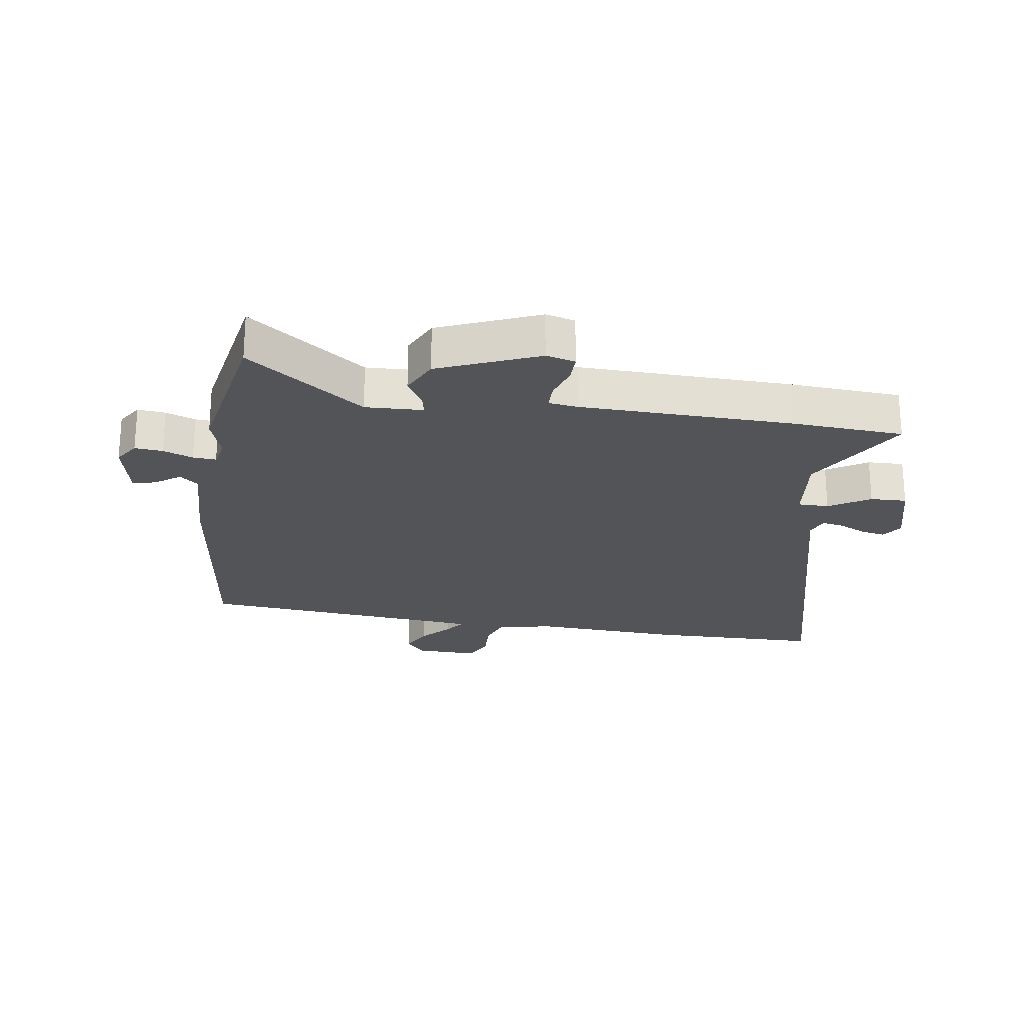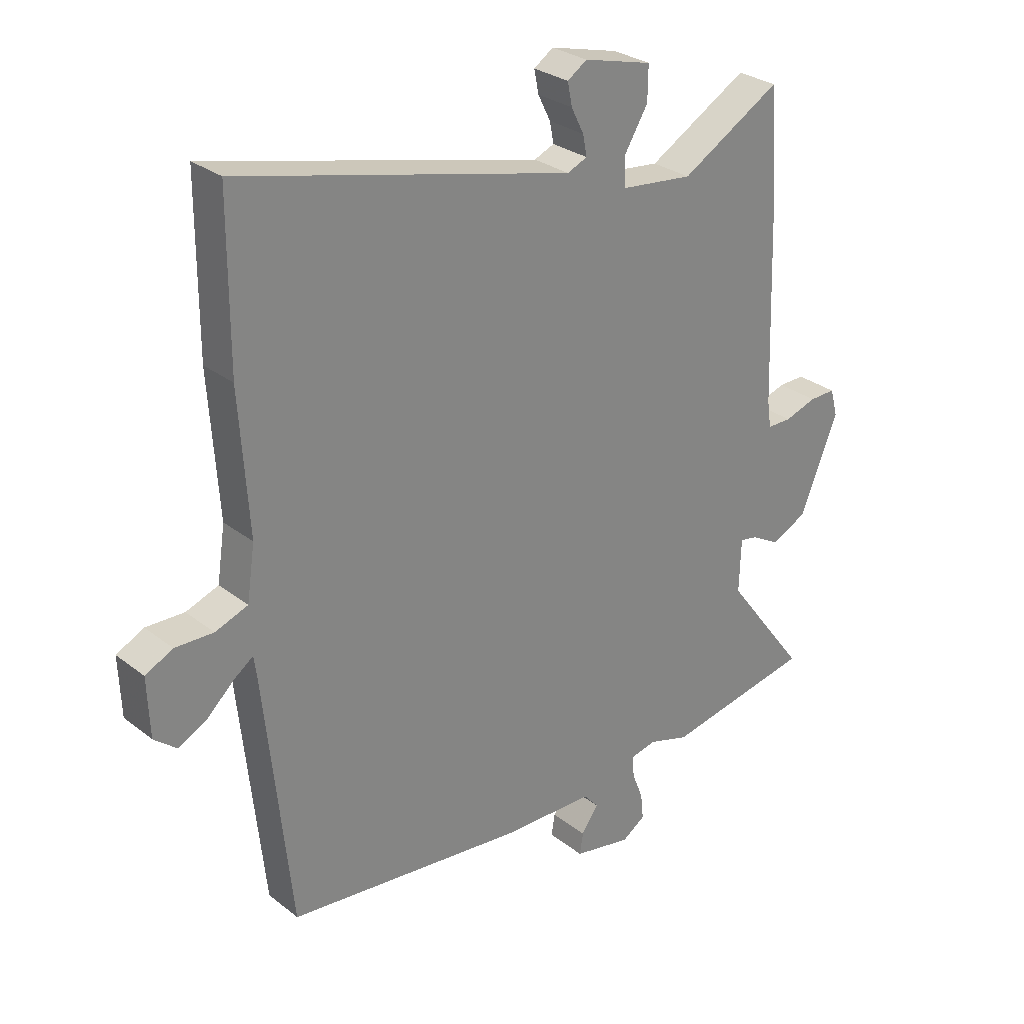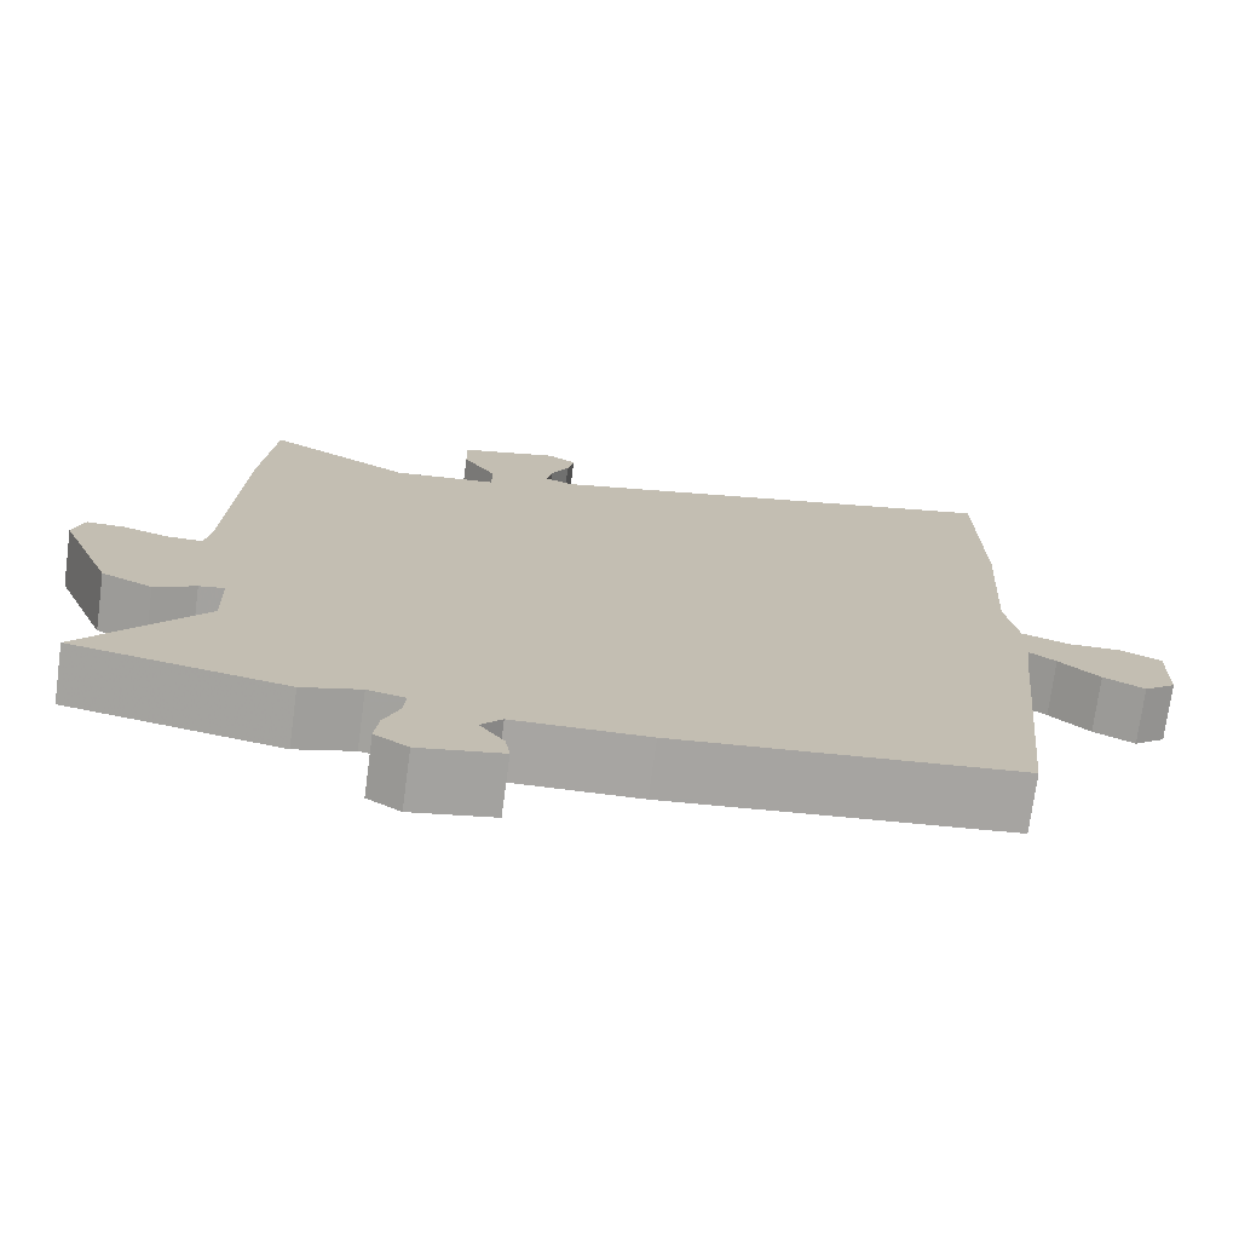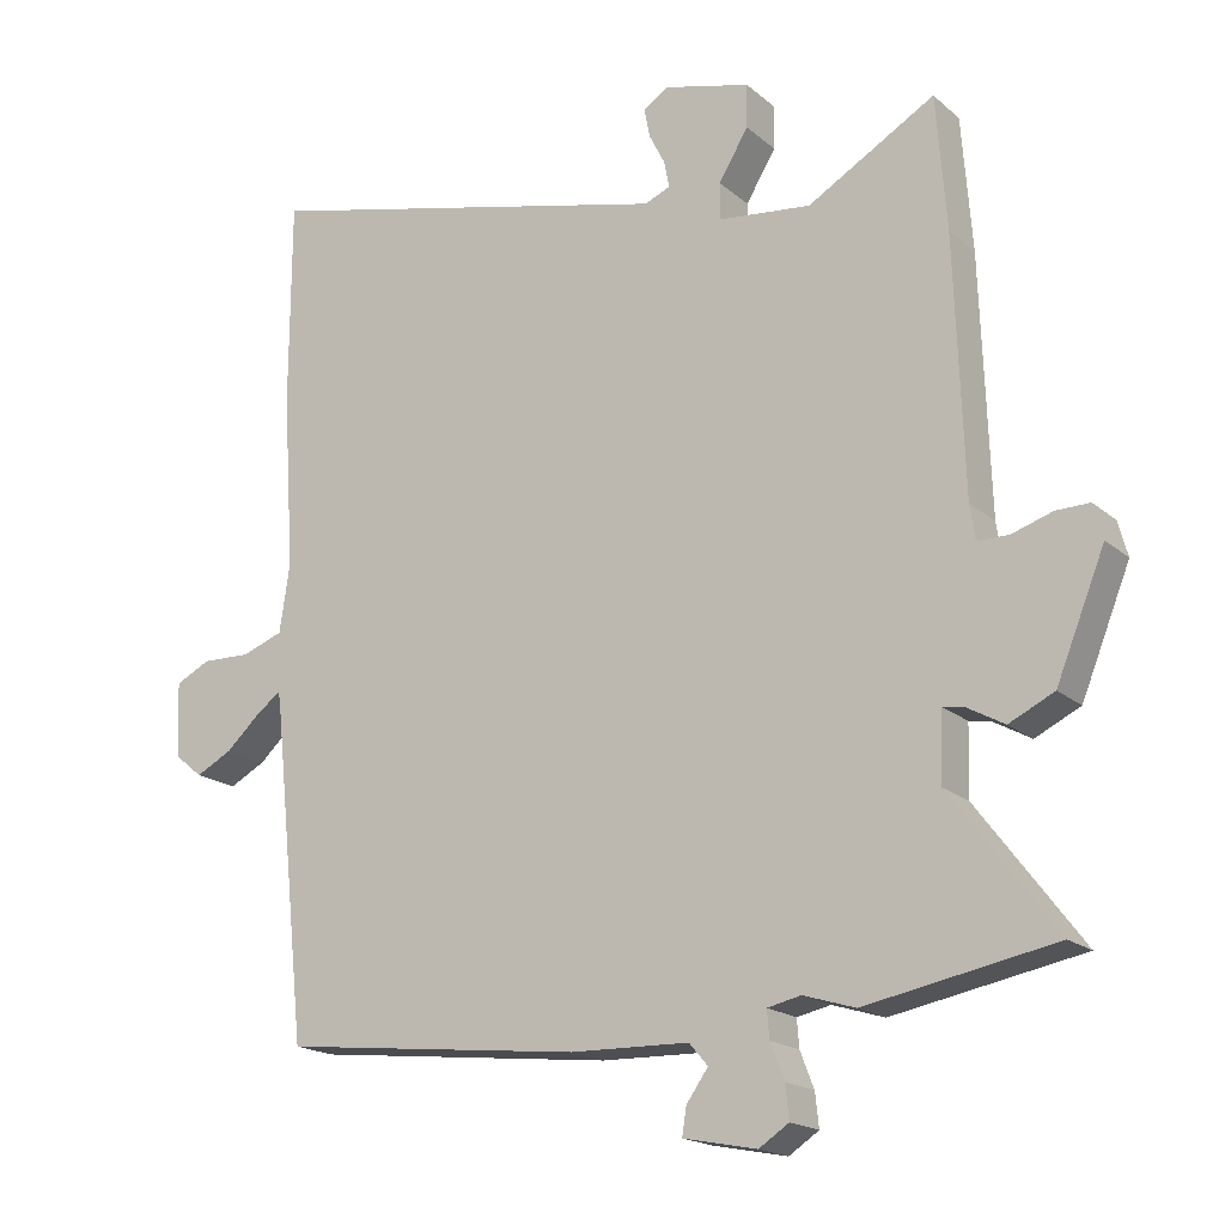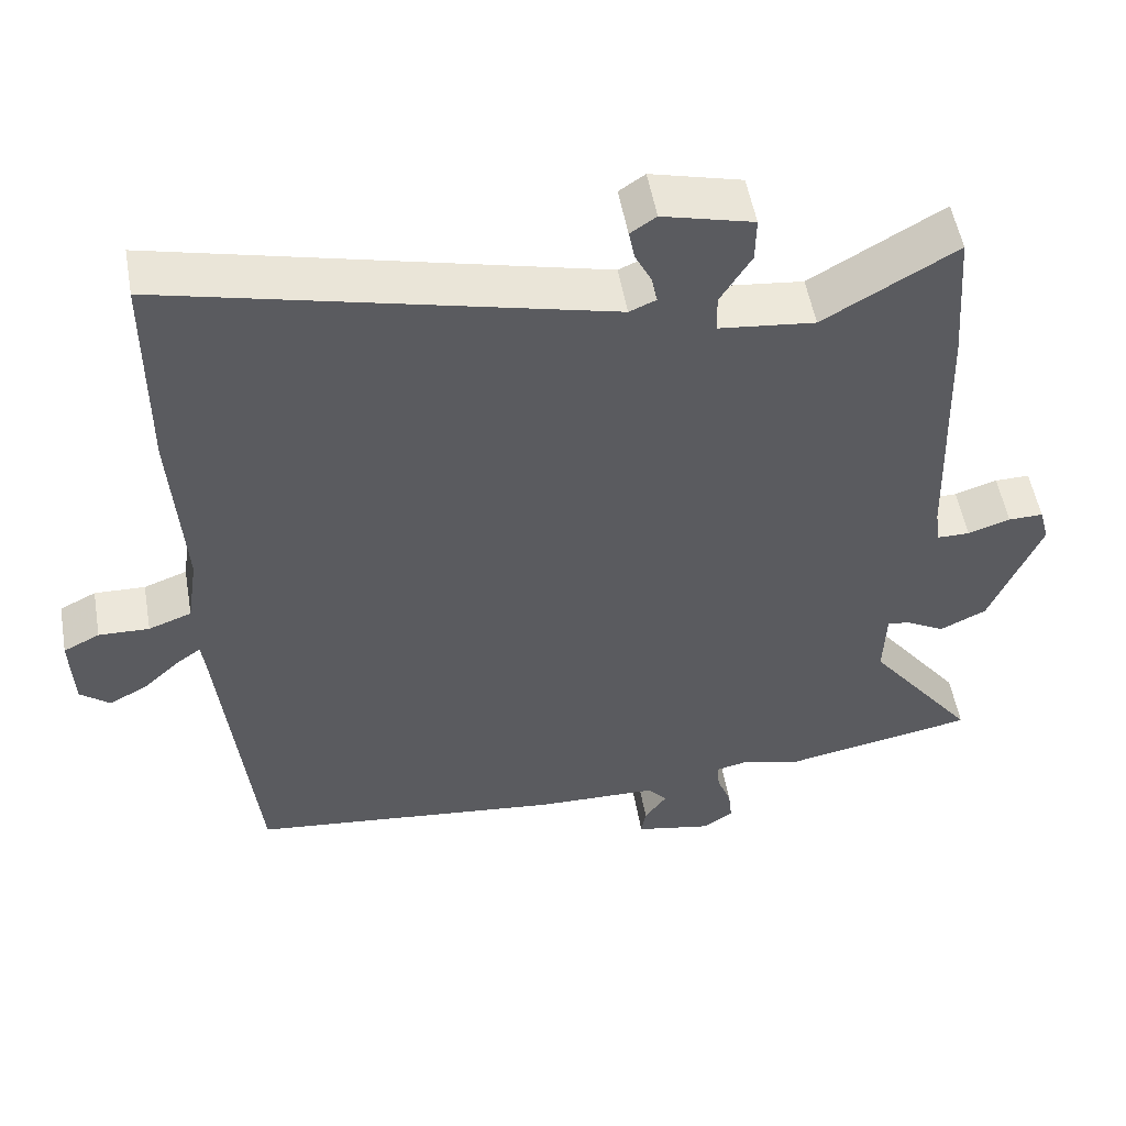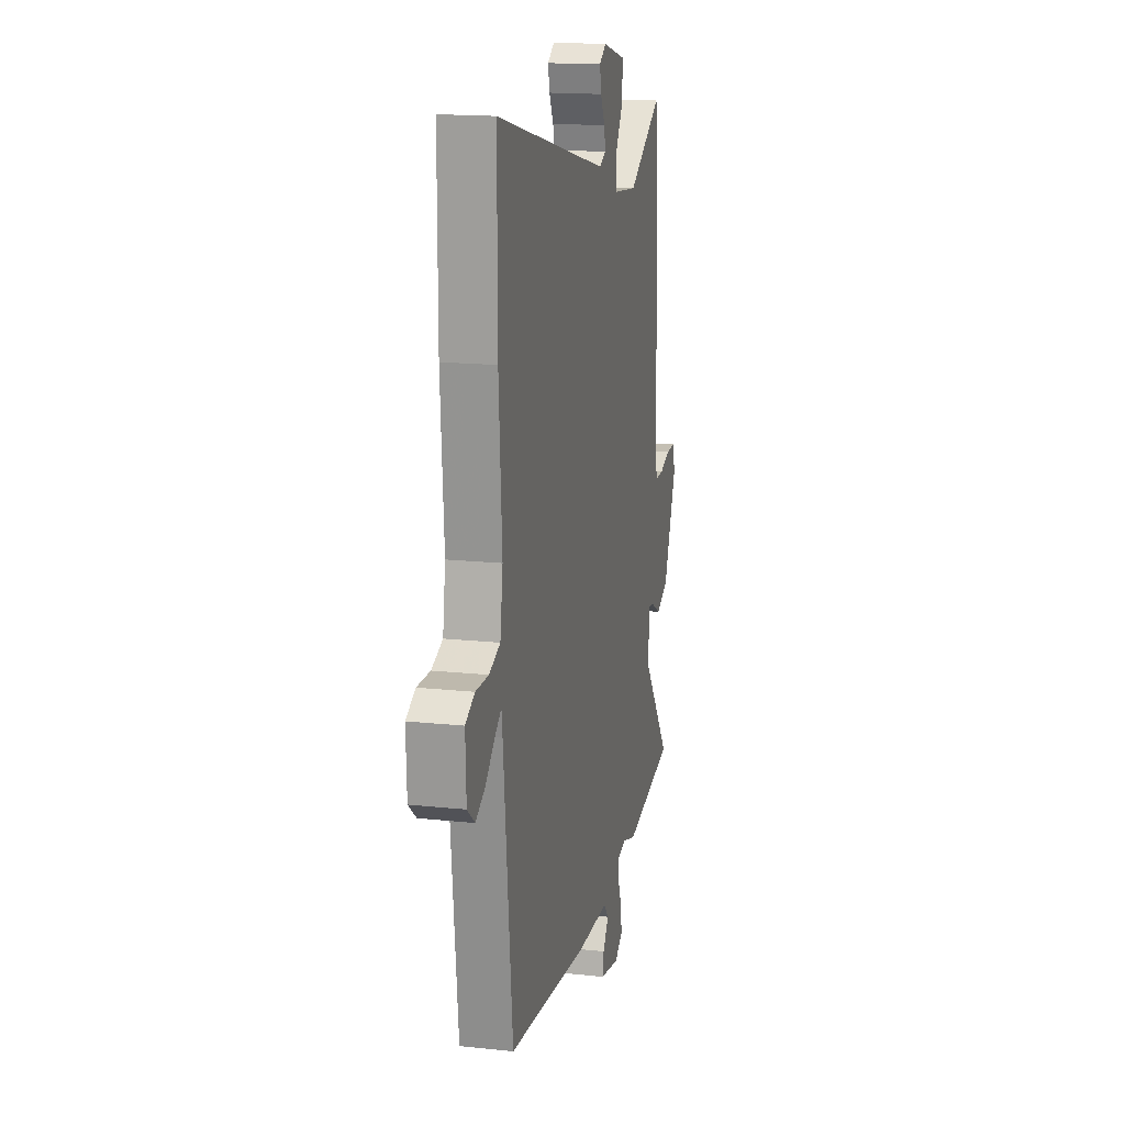
<metadata>
{"format":"obj","ext":"obj","renderer":"f3d","projection":"perspective","resolution":1024,"background":"white","views":[{"elev":-23.1,"azim":-98.0,"up":"+Y"},{"elev":28.7,"azim":139.1,"up":"+Z"},{"elev":-73.9,"azim":-7.7,"up":"+Z"},{"elev":-18.2,"azim":-147.4,"up":"+Z"},{"elev":53.0,"azim":170.0,"up":"+Z"},{"elev":16.7,"azim":102.3,"up":"+Z"}]}
</metadata>
<code>
v -0.357 0.07 -0.527
v -0.616 0.07 -0.478
v -0.472 0.07 -0.287
v -0.475 0.07 -0.192
v -0.506 0.07 -0.198
v -0.556 0.07 -0.226
v -0.618 0.07 -0.196
v -0.685 0.07 -0.031
v -0.672 0.07 0.017
v -0.626 0.07 0.016
v -0.57 0.07 -0.002
v -0.527 0.07 -0.002
v -0.52 0.07 0.046
v -0.508 0.07 0.396
v -0.494 0.07 0.581
v -0.319 0.07 0.479
v -0.192 0.07 0.493
v -0.191 0.07 0.544
v -0.232 0.07 0.611
v -0.233 0.07 0.671
v -0.113 0.07 0.702
v -0.079 0.07 0.679
v -0.087 0.07 0.639
v -0.109 0.07 0.595
v -0.116 0.07 0.559
v -0.081 0.07 0.544
v 0.499 0.07 0.685
v 0.5 0.07 0.401
v 0.484 0.07 0.159
v 0.498 0.07 0.065
v 0.555 0.07 0.044
v 0.622 0.07 0.046
v 0.67 0.07 0.022
v 0.666 0.07 -0.081
v 0.627 0.07 -0.113
v 0.577 0.07 -0.087
v 0.528 0.07 -0.042
v 0.495 0.07 -0.018
v 0.49 0.07 -0.057
v 0.444 0.07 -0.495
v 0.028 0.07 -0.541
v -0.135 0.07 -0.545
v -0.161 0.07 -0.575
v -0.131 0.07 -0.617
v -0.125 0.07 -0.655
v -0.226 0.07 -0.675
v -0.267 0.07 -0.648
v -0.262 0.07 -0.602
v -0.243 0.07 -0.553
v -0.24 0.07 -0.515
v -0.286 0.07 -0.505
v -0.357 0 -0.527
v -0.616 0 -0.478
v -0.472 0 -0.287
v -0.475 0 -0.192
v -0.506 0 -0.198
v -0.556 0 -0.226
v -0.618 0 -0.196
v -0.685 0 -0.031
v -0.672 0 0.017
v -0.626 0 0.016
v -0.57 0 -0.002
v -0.527 0 -0.002
v -0.52 0 0.046
v -0.508 0 0.396
v -0.494 0 0.581
v -0.319 0 0.479
v -0.192 0 0.493
v -0.191 0 0.544
v -0.232 0 0.611
v -0.233 0 0.671
v -0.113 0 0.702
v -0.079 0 0.679
v -0.087 0 0.639
v -0.109 0 0.595
v -0.116 0 0.559
v -0.081 0 0.544
v 0.499 0 0.685
v 0.5 0 0.401
v 0.484 0 0.159
v 0.498 0 0.065
v 0.555 0 0.044
v 0.622 0 0.046
v 0.67 0 0.022
v 0.666 0 -0.081
v 0.627 0 -0.113
v 0.577 0 -0.087
v 0.528 0 -0.042
v 0.495 0 -0.018
v 0.49 0 -0.057
v 0.444 0 -0.495
v 0.028 0 -0.541
v -0.135 0 -0.545
v -0.161 0 -0.575
v -0.131 0 -0.617
v -0.125 0 -0.655
v -0.226 0 -0.675
v -0.267 0 -0.648
v -0.262 0 -0.602
v -0.243 0 -0.553
v -0.24 0 -0.515
v -0.286 0 -0.505
f 47 48 49
f 46 47 49
f 45 46 49
f 44 45 49
f 43 44 49
f 42 43 49 50
f 41 42 50
f 40 41 50
f 39 40 50
f 38 39 50 51
f 35 36 37
f 34 35 37
f 33 34 37
f 32 33 37
f 31 32 37
f 30 31 37 38
f 1 2 3
f 51 1 3
f 38 51 3
f 30 38 3
f 29 30 3
f 29 3 4
f 28 29 4
f 27 28 4
f 26 27 4
f 22 23 24
f 21 22 24
f 20 21 24
f 19 20 24
f 18 19 24
f 17 18 24 25
f 13 14 15 16
f 12 13 16 17
f 9 10 11
f 8 9 11
f 7 8 11
f 6 7 11
f 5 6 11
f 5 11 12
f 17 25 26
f 12 17 26
f 5 12 26
f 4 5 26
f 100 99 98
f 100 98 97
f 100 97 96
f 100 96 95
f 100 95 94
f 101 100 94 93
f 101 93 92
f 101 92 91
f 101 91 90
f 102 101 90 89
f 88 87 86
f 88 86 85
f 88 85 84
f 88 84 83
f 88 83 82
f 89 88 82 81
f 54 53 52
f 54 52 102
f 54 102 89
f 54 89 81
f 54 81 80
f 55 54 80
f 55 80 79
f 55 79 78
f 55 78 77
f 75 74 73
f 75 73 72
f 75 72 71
f 75 71 70
f 75 70 69
f 76 75 69 68
f 67 66 65 64
f 68 67 64 63
f 62 61 60
f 62 60 59
f 62 59 58
f 62 58 57
f 62 57 56
f 63 62 56
f 77 76 68
f 77 68 63
f 77 63 56
f 77 56 55
f 1 52 53 2
f 2 53 54 3
f 3 54 55 4
f 4 55 56 5
f 5 56 57 6
f 6 57 58 7
f 7 58 59 8
f 8 59 60 9
f 9 60 61 10
f 10 61 62 11
f 11 62 63 12
f 12 63 64 13
f 13 64 65 14
f 14 65 66 15
f 15 66 67 16
f 16 67 68 17
f 17 68 69 18
f 18 69 70 19
f 19 70 71 20
f 20 71 72 21
f 21 72 73 22
f 22 73 74 23
f 23 74 75 24
f 24 75 76 25
f 25 76 77 26
f 26 77 78 27
f 27 78 79 28
f 28 79 80 29
f 29 80 81 30
f 30 81 82 31
f 31 82 83 32
f 32 83 84 33
f 33 84 85 34
f 34 85 86 35
f 35 86 87 36
f 36 87 88 37
f 37 88 89 38
f 38 89 90 39
f 39 90 91 40
f 40 91 92 41
f 41 92 93 42
f 42 93 94 43
f 43 94 95 44
f 44 95 96 45
f 45 96 97 46
f 46 97 98 47
f 47 98 99 48
f 48 99 100 49
f 49 100 101 50
f 50 101 102 51
f 51 102 52 1

</code>
